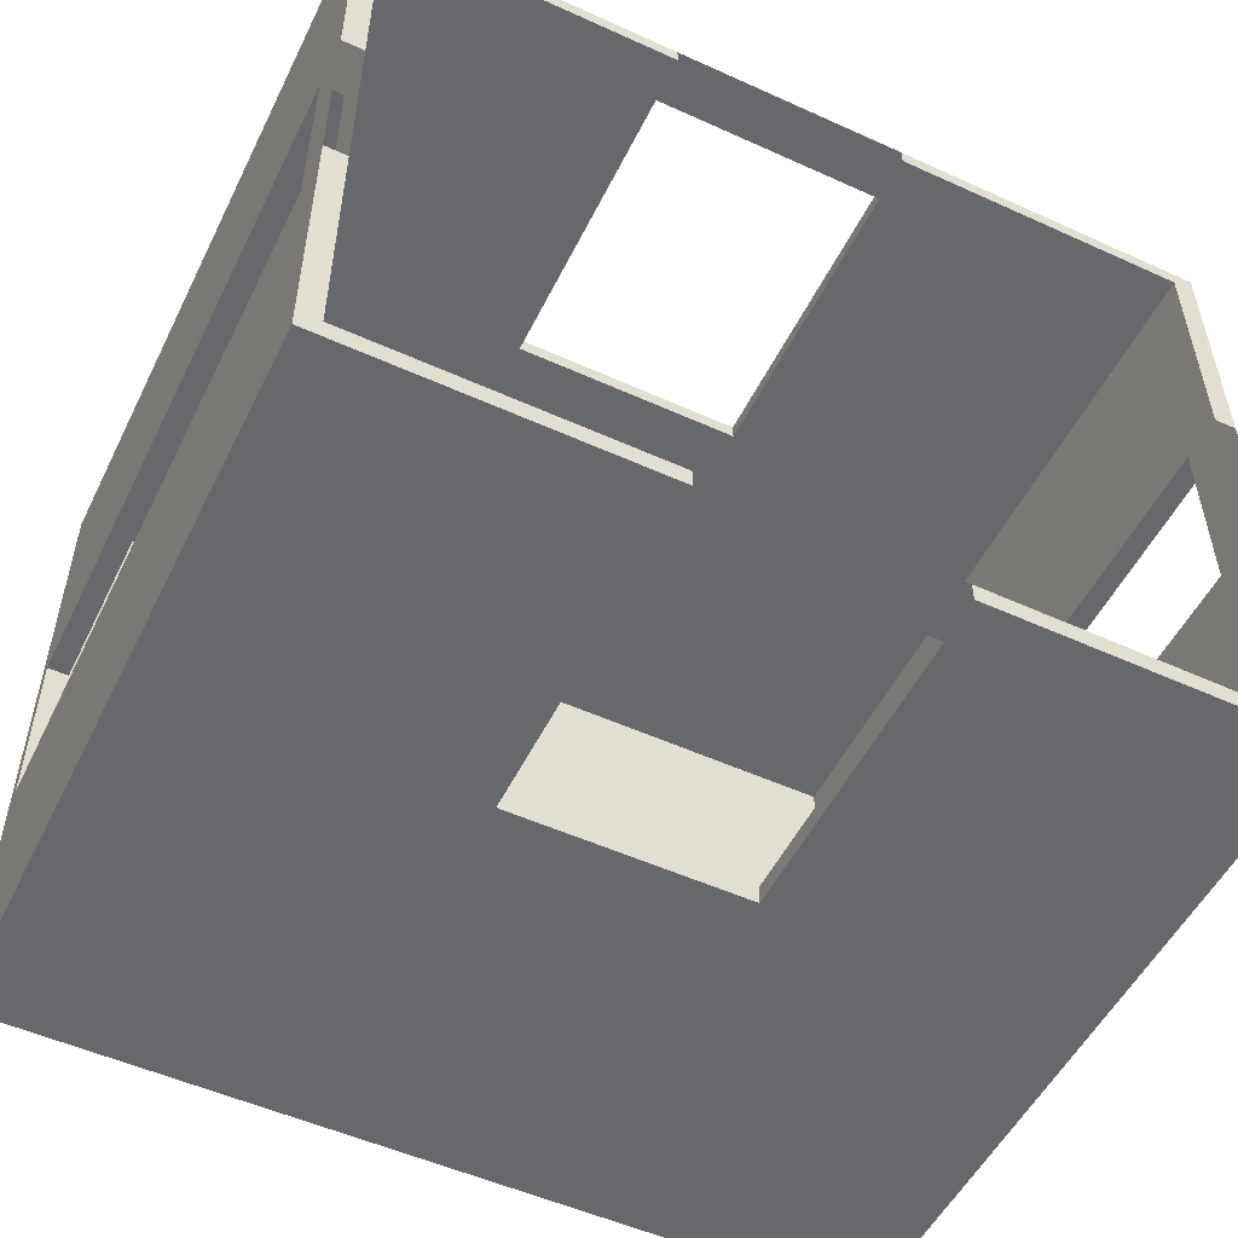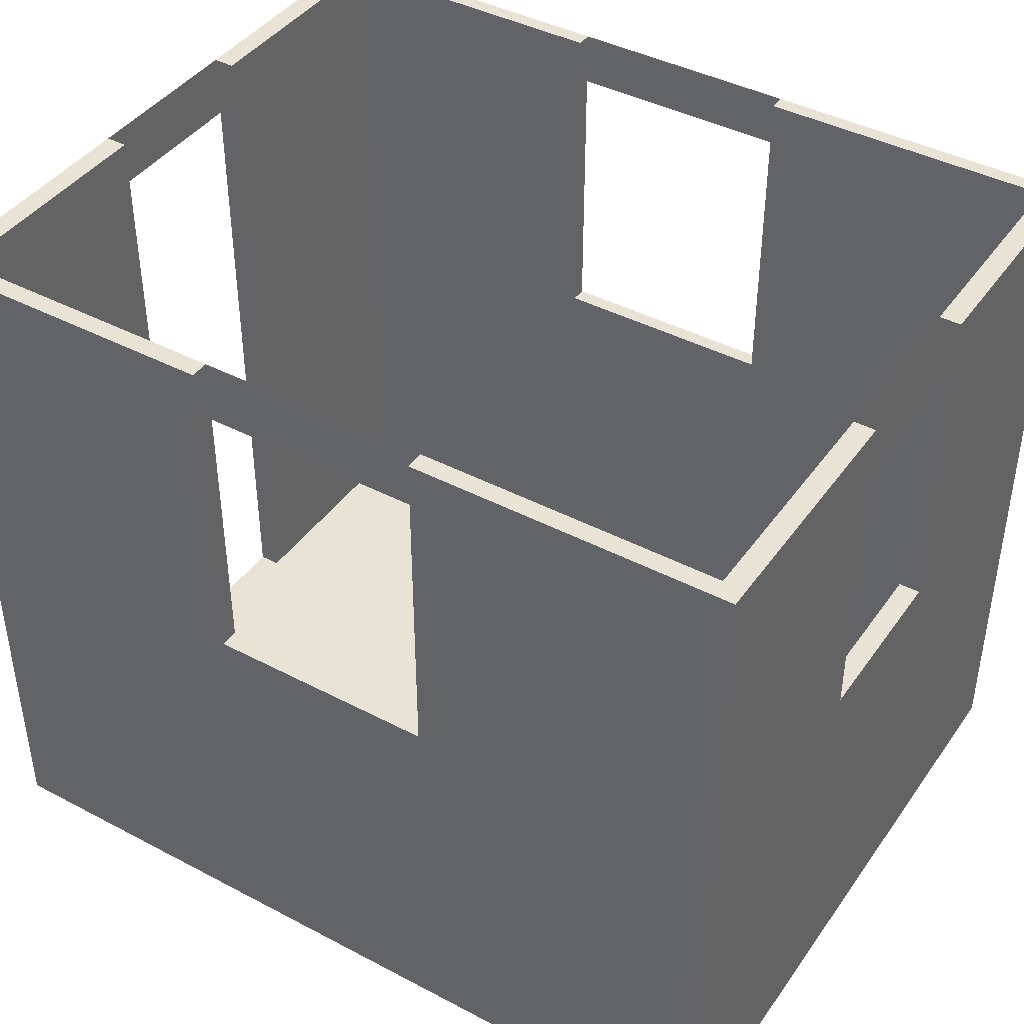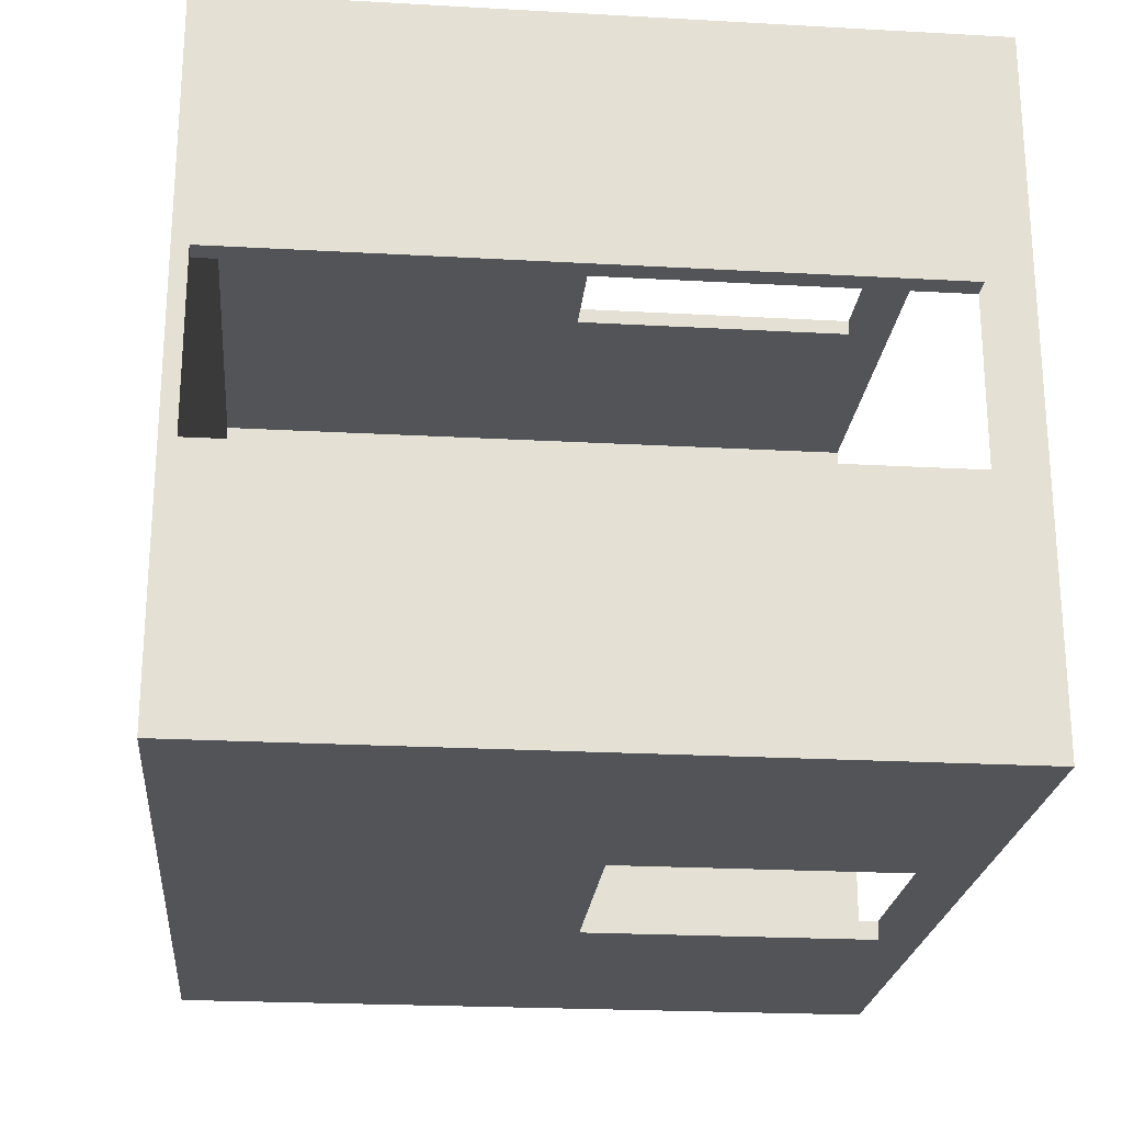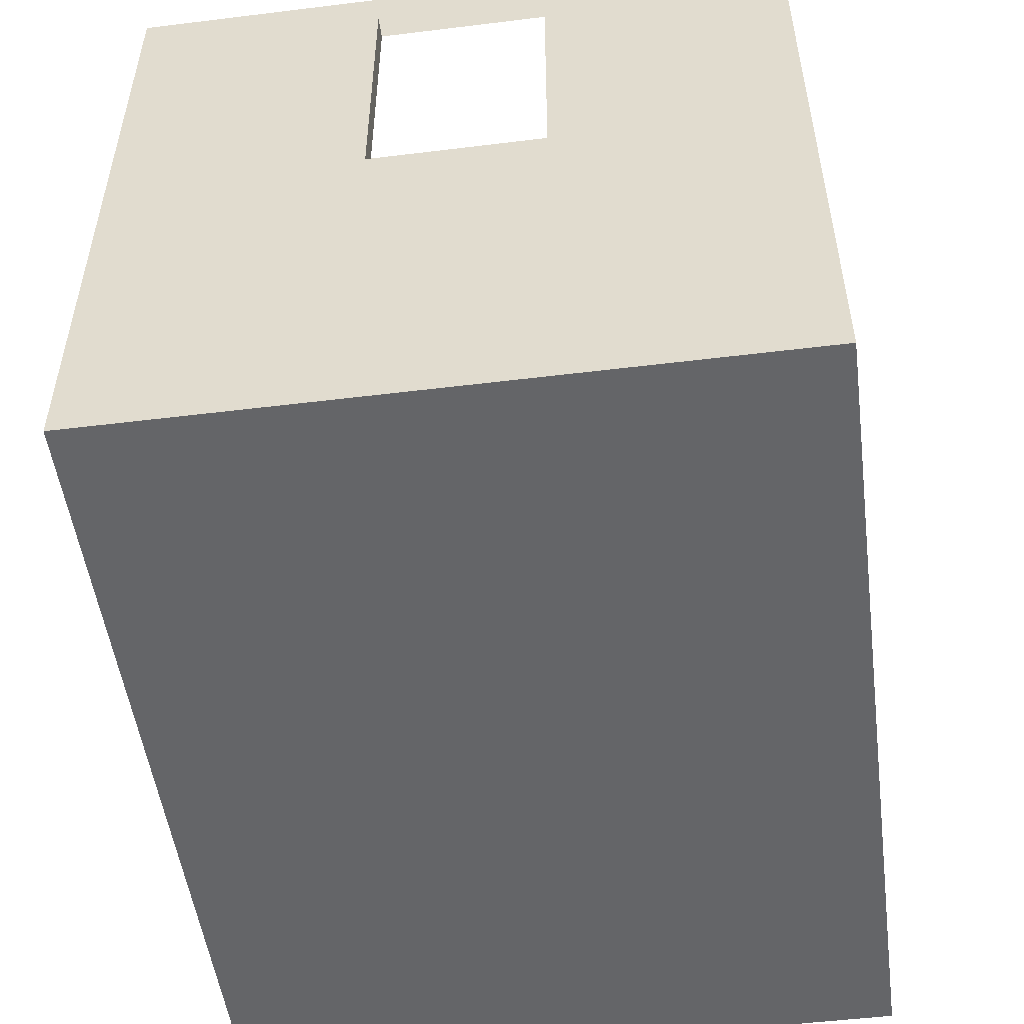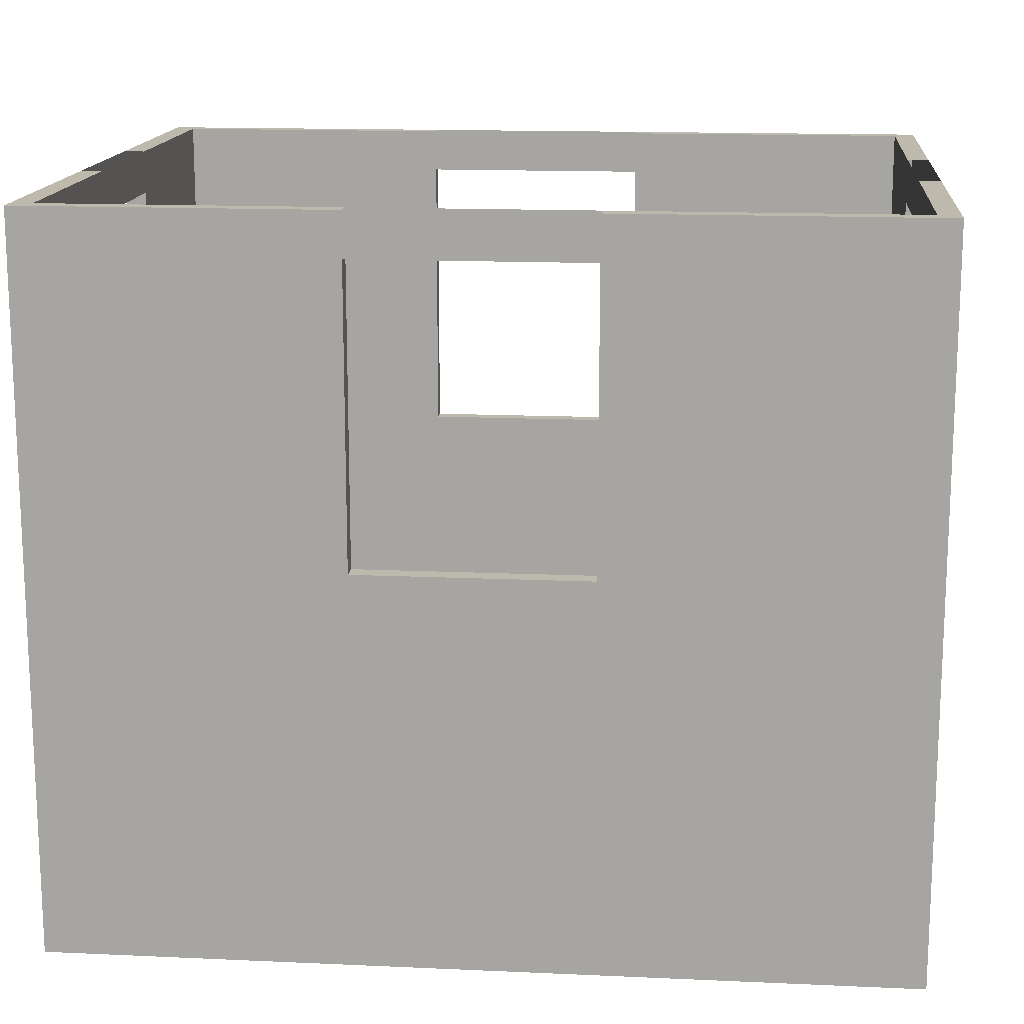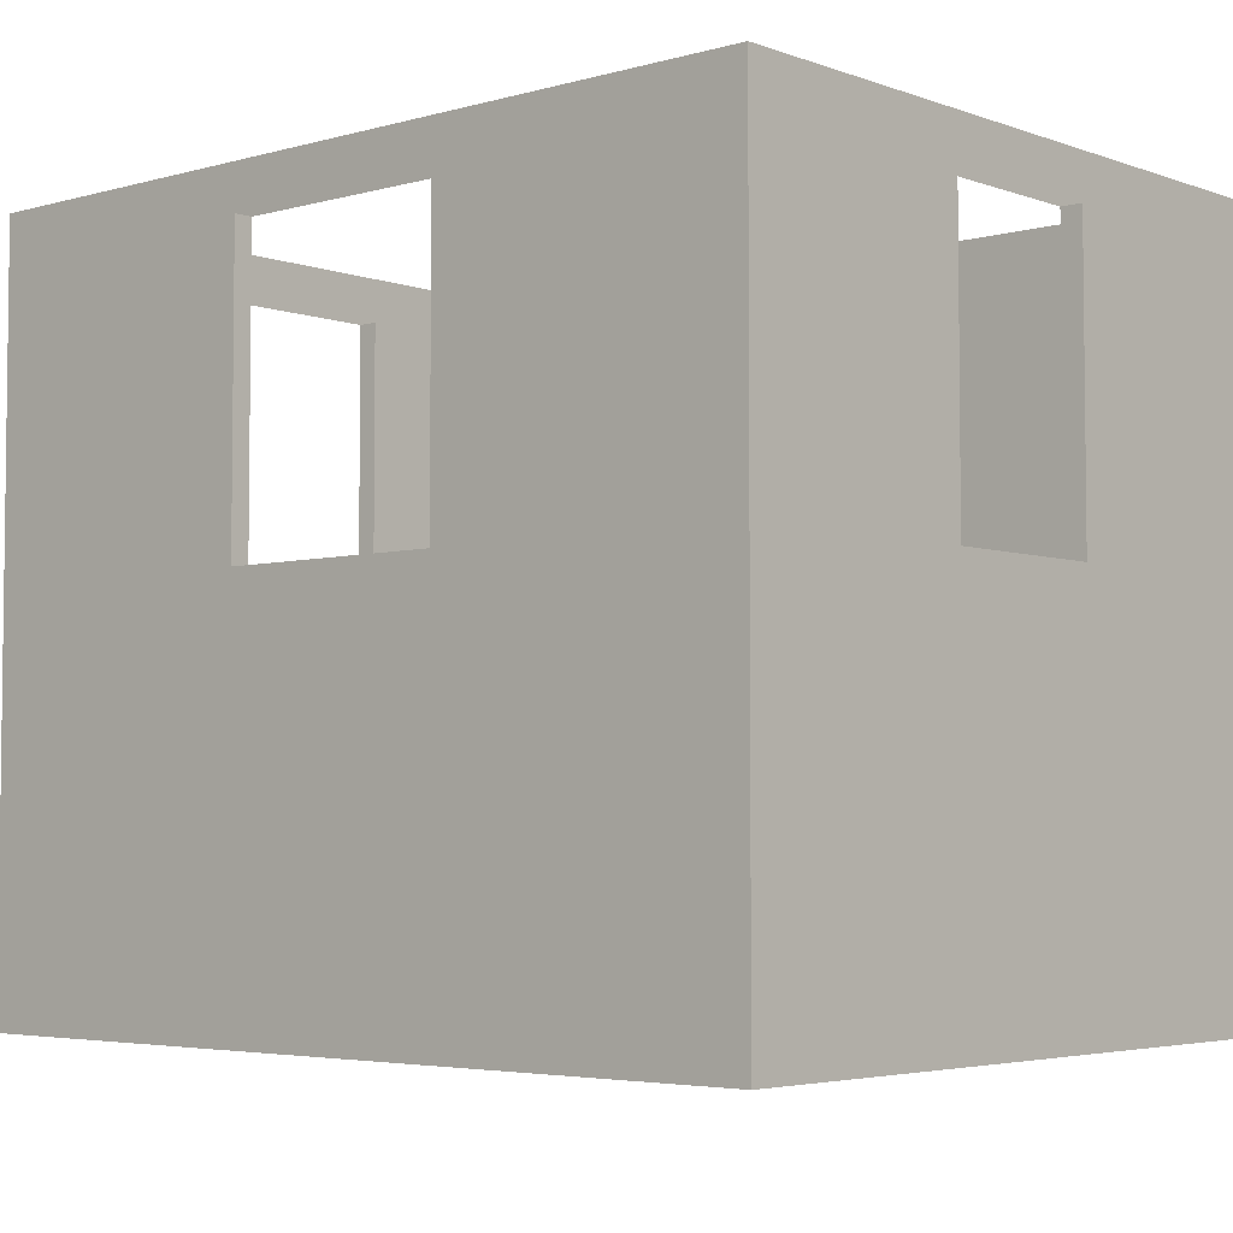
<metadata>
{"format":"obj","ext":"obj","renderer":"f3d","projection":"perspective","resolution":1024,"background":"white","views":[{"elev":-52.5,"azim":154.0,"up":"+Z"},{"elev":42.0,"azim":-147.7,"up":"+Y"},{"elev":-23.0,"azim":84.6,"up":"+Z"},{"elev":-51.5,"azim":-82.4,"up":"+Y"},{"elev":15.0,"azim":-174.5,"up":"+Y"},{"elev":-4.3,"azim":-138.4,"up":"+Y"}]}
</metadata>
<code>
o Cube
v 5 0.09091 -4
v 5 -0.09091 -4
v 5 0.09091 4
v 5 -0.09091 4
v -5 0.09091 -4
v -5 -0.09091 -4
v -5 0.09091 4
v -5 -0.09091 4
v 4.749 -0.09091 -4
v -4.749 -0.09091 -4
v 4.749 0.09091 4
v -4.749 0.09091 4
v -4.749 -0.09091 4
v 4.749 -0.09091 4
v -4.749 0.09091 -4
v 4.749 0.09091 -4
v -5 -0.09091 -3.782
v -5 -0.09091 3.814
v 5 0.09091 -3.782
v 5 0.09091 3.814
v -5 0.09091 3.814
v -5 0.09091 -3.782
v 5 -0.09091 3.814
v 5 -0.09091 -3.782
v -4.749 -0.09091 -3.782
v -4.749 -0.09091 3.814
v 4.749 -0.09091 -3.782
v 4.749 -0.09091 3.814
v 4.749 0.09091 -3.782
v 4.749 0.09091 3.814
v -4.749 0.09091 -3.782
v -4.749 0.09091 3.814
v 1.403 -0.09091 -4
v -1.304 -0.09091 -4
v 1.403 0.09091 4
v -1.304 0.09091 4
v -1.304 -0.09091 4
v 1.403 -0.09091 4
v -1.304 0.09091 -4
v 1.403 0.09091 -4
v -1.304 0.09091 -3.782
v 1.403 0.09091 -3.782
v -1.304 0.09091 3.814
v 1.403 0.09091 3.814
v 1.403 -0.09091 -3.782
v -1.304 -0.09091 -3.782
v 1.403 -0.09091 3.814
v -1.304 -0.09091 3.814
v -5 -0.09091 -1.003
v -5 -0.09091 1.067
v 5 0.09091 -1.003
v 5 0.09091 1.067
v -5 0.09091 1.067
v -5 0.09091 -1.003
v 5 -0.09091 1.067
v 5 -0.09091 -1.003
v -4.749 -0.09091 -1.003
v -4.749 -0.09091 1.067
v 4.749 -0.09091 -1.003
v 4.749 -0.09091 1.067
v 4.749 0.09091 -1.003
v 4.749 0.09091 1.067
v -4.749 0.09091 -1.003
v -4.749 0.09091 1.067
v -1.304 -0.09091 -1.003
v -1.304 -0.09091 1.067
v 1.403 -0.09091 -1.003
v 1.403 -0.09091 1.067
v 1.403 0.09091 -1.003
v 1.403 0.09091 1.067
v -1.304 0.09091 -1.003
v -1.304 0.09091 1.067
v -4.749 4.521 4
v -5 4.521 4
v 5 4.521 3.814
v 5 4.521 4
v -5 4.521 -3.782
v -5 4.521 -4
v 4.749 4.521 -4
v 5 4.521 -4
v 4.749 4.521 4
v -1.304 4.521 4
v -4.749 4.521 -4
v 1.403 4.521 -4
v 4.749 4.521 3.814
v -4.749 4.521 3.814
v 5 4.521 -3.782
v 5 4.521 1.067
v -5 4.521 3.814
v -5 4.521 -1.003
v 4.749 4.521 -3.782
v 4.749 4.521 1.067
v -4.749 4.521 -3.782
v -4.749 4.521 1.067
v 1.403 4.521 -3.782
v 1.403 4.521 3.814
v 1.403 4.521 4
v -1.304 4.521 -4
v -1.304 4.521 -3.782
v -1.304 4.521 3.814
v 5 4.521 -1.003
v -5 4.521 1.067
v 4.749 4.521 -1.003
v -4.749 4.521 -1.003
v -4.749 7.964 4
v -5 7.964 4
v 5 7.964 3.814
v 5 7.964 4
v -5 7.964 -3.782
v -5 7.964 -4
v 4.749 7.964 -4
v 5 7.964 -4
v 4.749 7.964 4
v -1.304 7.964 4
v -4.749 7.964 -4
v 1.403 7.964 -4
v 4.749 7.964 3.814
v -4.749 7.964 3.814
v 5 7.964 -3.782
v 5 7.964 1.067
v -5 7.964 3.814
v -5 7.964 -1.003
v 4.749 7.964 -3.782
v 4.749 7.964 1.067
v -4.749 7.964 -3.782
v -4.749 7.964 1.067
v 1.403 7.964 -3.782
v 1.403 7.964 3.814
v 1.403 7.964 4
v -1.304 7.964 -4
v -1.304 7.964 -3.782
v -1.304 7.964 3.814
v 5 7.964 -1.003
v -5 7.964 1.067
v 4.749 7.964 -1.003
v -4.749 7.964 -1.003
v -4.749 8.479 4
v -5 8.479 4
v 5 8.479 3.814
v 5 8.479 4
v -5 8.479 -3.782
v -5 8.479 -4
v 4.749 8.479 -4
v 5 8.479 -4
v 4.749 8.479 4
v -1.304 8.479 4
v -4.749 8.479 -4
v 1.403 8.479 -4
v 4.749 8.479 3.814
v -4.749 8.479 3.814
v 5 8.479 -3.782
v 5 8.479 1.067
v -5 8.479 3.814
v -5 8.479 -1.003
v 4.749 8.479 -3.782
v 4.749 8.479 1.067
v -4.749 8.479 -3.782
v -4.749 8.479 1.067
v 1.403 8.479 -3.782
v 1.403 8.479 3.814
v 1.403 8.479 4
v -1.304 8.479 -4
v -1.304 8.479 -3.782
v -1.304 8.479 3.814
v 5 8.479 -1.003
v -5 8.479 1.067
v 4.749 8.479 -1.003
v -4.749 8.479 -1.003
f 29 61 103 91
f 13 12 7 8
f 17 22 5 6
f 28 23 4 14
f 23 20 3 4
f 9 16 1 2
f 6 5 15 10
f 33 40 16 9
f 18 26 13 8
f 47 28 14 38
f 4 3 11 14
f 37 36 12 13
f 1 16 79 80
f 36 35 97 82
f 5 22 77 78
f 72 64 32 43
f 35 11 81 97
f 3 20 75 76
f 33 9 27 45
f 68 60 28 47
f 6 10 25 17
f 50 58 26 18
f 2 1 19 24
f 55 52 20 23
f 9 2 24 27
f 60 55 23 28
f 8 7 21 18
f 49 54 22 17
f 22 54 90 77
f 7 12 73 74
f 58 66 48 26
f 66 68 47 48
f 10 34 46 25
f 34 33 45 46
f 62 70 44 30
f 70 72 43 44
f 16 40 84 79
f 21 7 74 89
f 30 44 96 85
f 15 5 78 83
f 14 11 35 38
f 38 35 36 37
f 26 48 37 13
f 48 47 38 37
f 10 15 39 34
f 34 39 40 33
f 42 41 71 69
f 69 71 72 70
f 29 42 69 61
f 61 69 70 62
f 46 45 67 65
f 65 67 68 66
f 25 46 65 57
f 57 65 66 58
f 20 52 88 75
f 44 43 100 96
f 18 21 53 50
f 50 53 54 49
f 27 24 56 59
f 59 56 55 60
f 24 19 51 56
f 56 51 52 55
f 17 25 57 49
f 49 57 58 50
f 45 27 59 67
f 67 59 60 68
f 42 29 91 95
f 51 61 62 52
f 41 31 63 71
f 71 63 64 72
f 78 77 109 110
f 90 104 136 122
f 92 85 117 124
f 93 99 131 125
f 76 75 107 108
f 74 73 105 106
f 104 93 125 136
f 77 90 122 109
f 98 83 115 130
f 84 98 99 95
f 91 103 135 123
f 96 100 82 97
f 89 74 106 121
f 104 90 102 94
f 75 88 120 107
f 63 31 93 104
f 39 15 83 98
f 64 63 104 94
f 40 39 98 84
f 51 19 87 101
f 11 3 76 81
f 62 30 85 92
f 31 41 99 93
f 12 36 82 73
f 61 51 101 103
f 41 42 95 99
f 53 21 89 102
f 32 64 94 86
f 52 62 92 88
f 43 32 86 100
f 54 53 102 90
f 19 1 80 87
f 105 114 146 137
f 127 123 155 159
f 113 108 140 145
f 118 126 158 150
f 112 111 143 144
f 110 109 141 142
f 124 117 149 156
f 108 107 139 140
f 94 102 134 126
f 80 79 111 112
f 100 86 118 132
f 86 94 126 118
f 103 101 133 135
f 81 76 108 113
f 95 91 123 127
f 88 92 124 120
f 73 82 114 105
f 84 95 127 116
f 85 96 128 117
f 83 78 110 115
f 99 98 130 131
f 79 84 116 111
f 96 97 129 128
f 82 100 132 114
f 101 87 119 133
f 87 80 112 119
f 102 89 121 134
f 97 81 113 129
f 150 153 138 137
f 139 149 145 140
f 164 150 137 146
f 162 147 157 163
f 144 143 155 151
f 152 156 149 139
f 147 142 141 157
f 158 166 153 150
f 143 148 159 155
f 149 160 161 145
f 157 141 154 168
f 151 155 167 165
f 133 119 151 165
f 117 128 160 149
f 115 110 142 147
f 134 121 153 166
f 111 116 148 143
f 123 135 167 155
f 136 125 157 168
f 119 112 144 151
f 129 113 145 161
f 107 120 152 139
f 130 115 147 162
f 121 106 138 153
f 165 152 120 133
f 125 131 163 157
f 109 122 154 141
f 106 105 137 138
f 132 118 150 164
f 156 167 135 124
f 134 166 154 122
f 148 116 130 162
f 126 136 168 158
f 129 161 146 114
f 160 128 132 164
f 127 159 163 131

</code>
